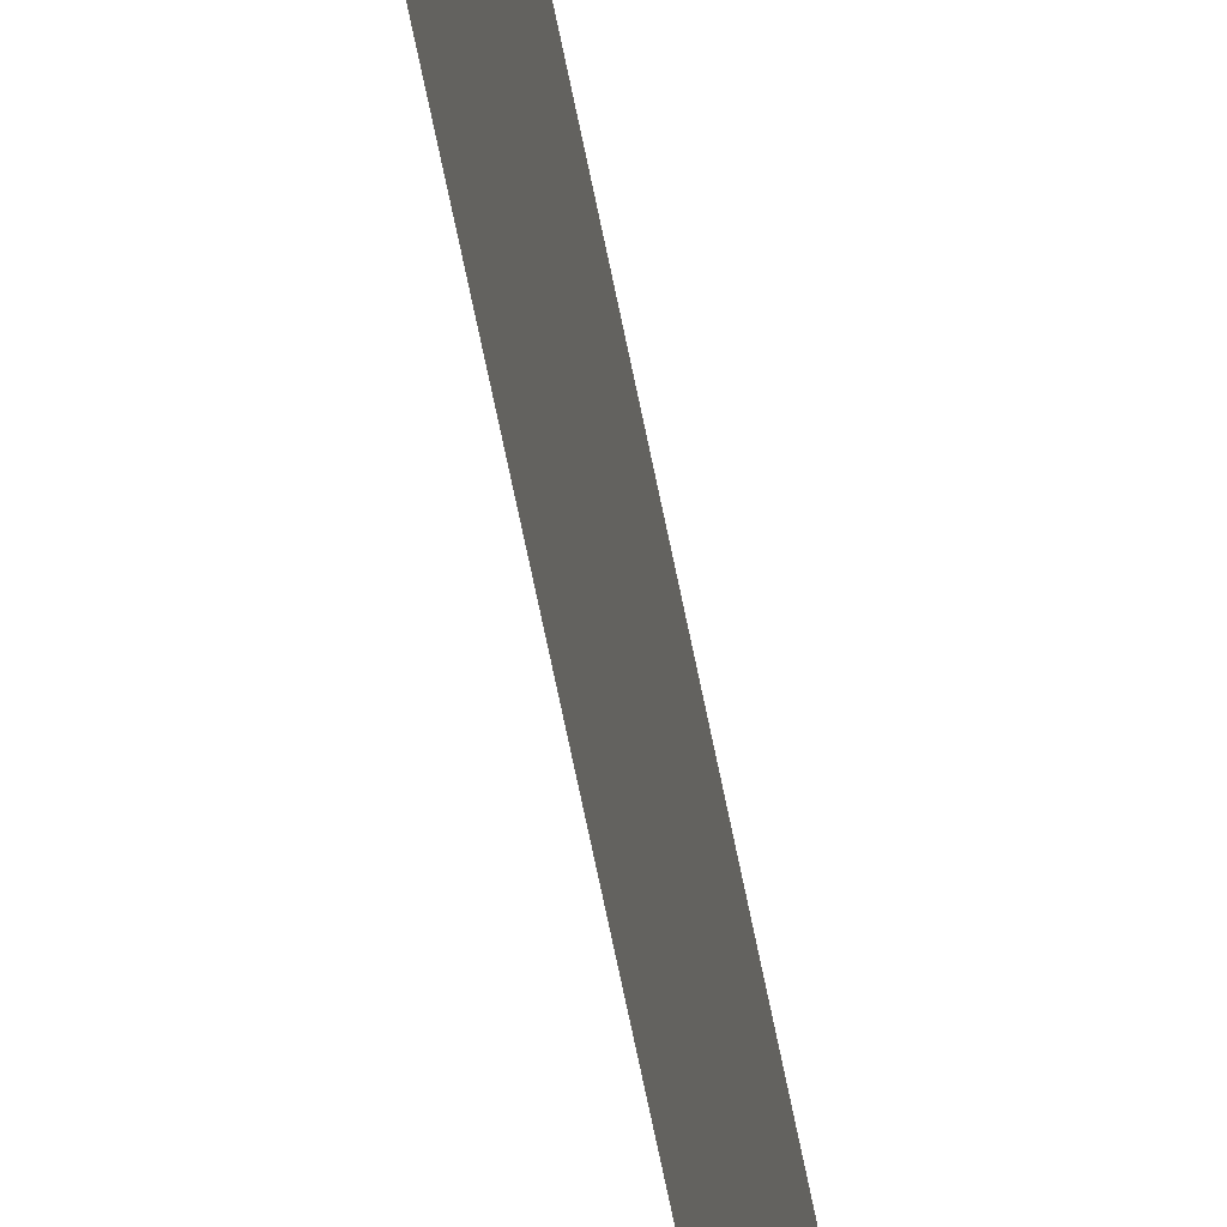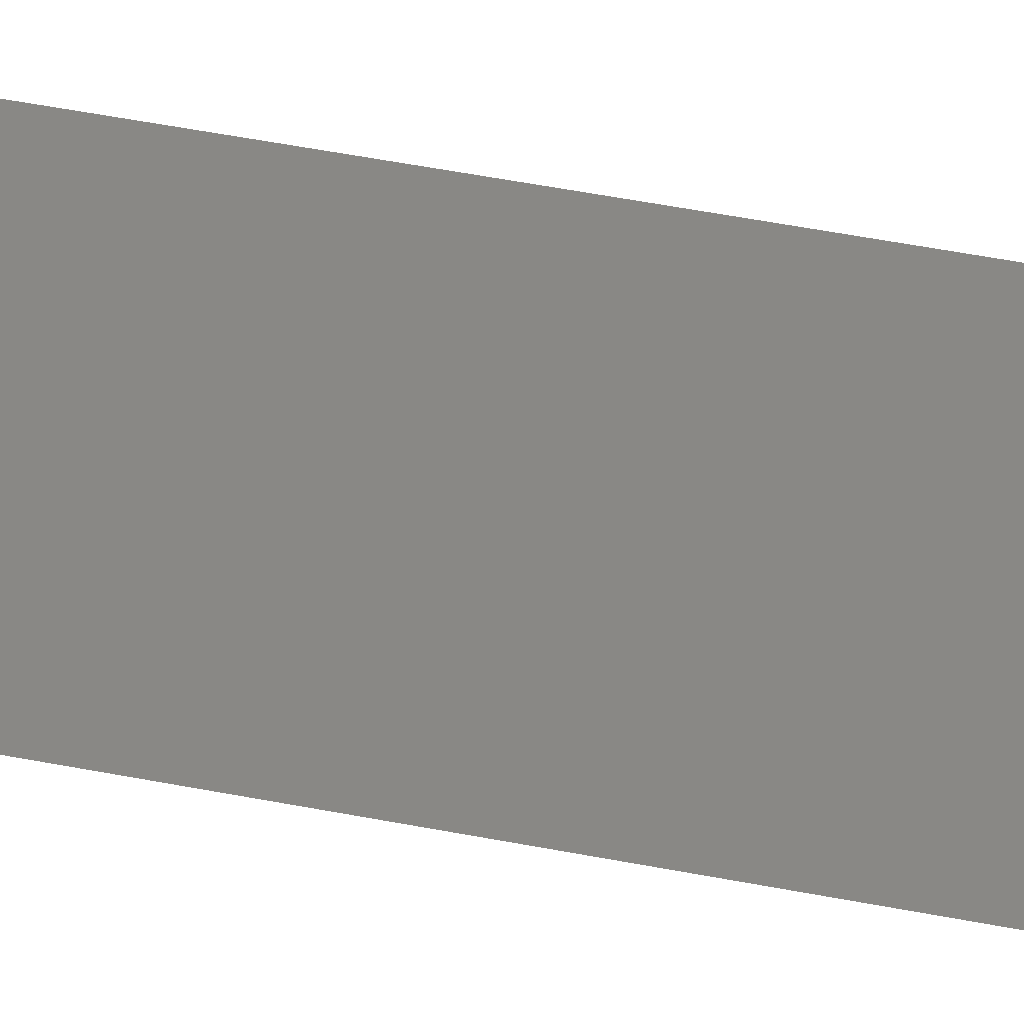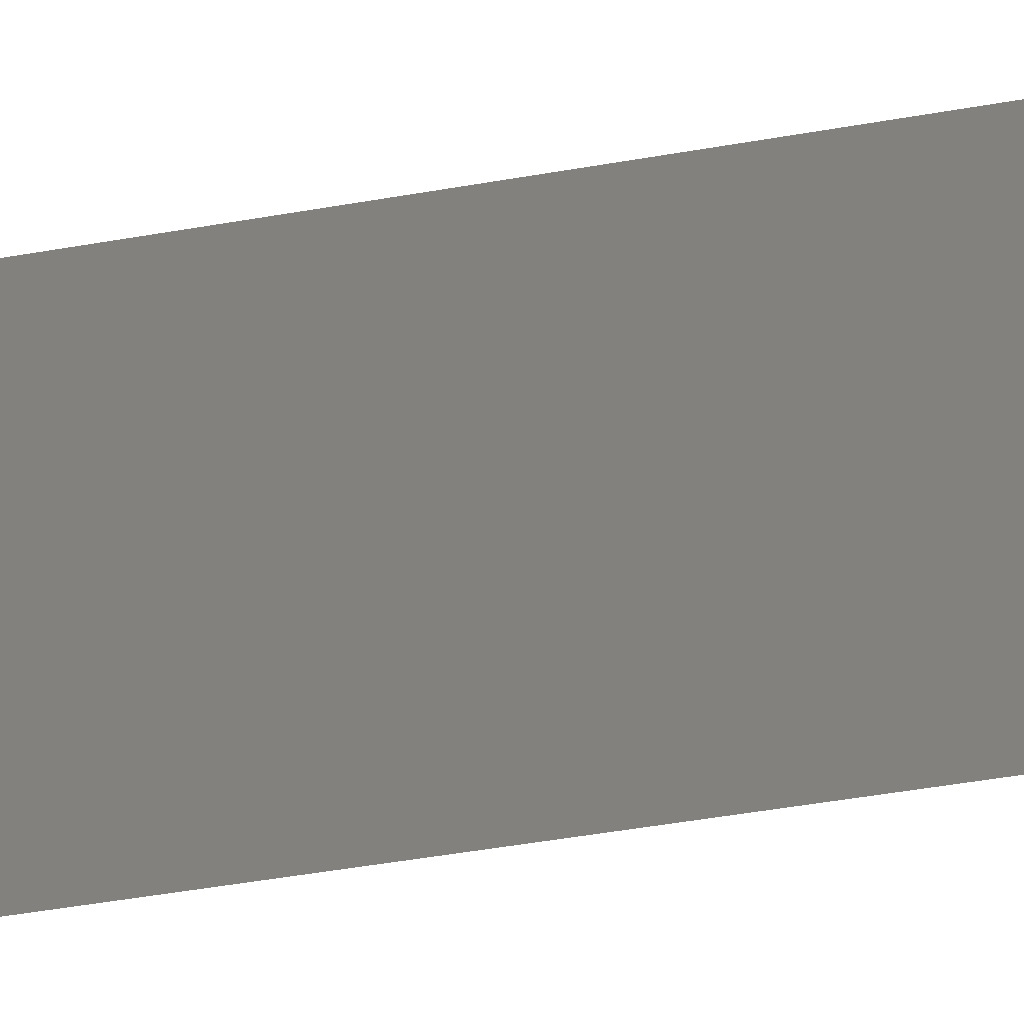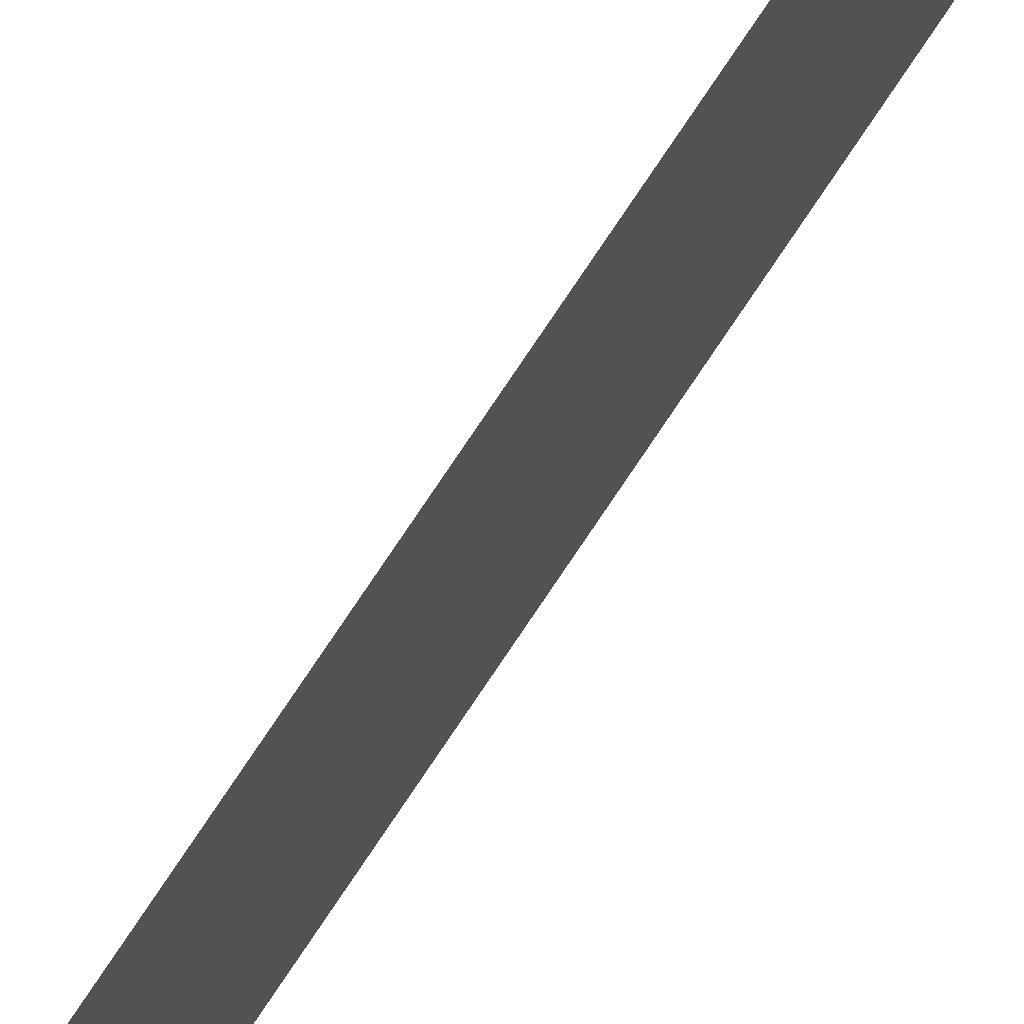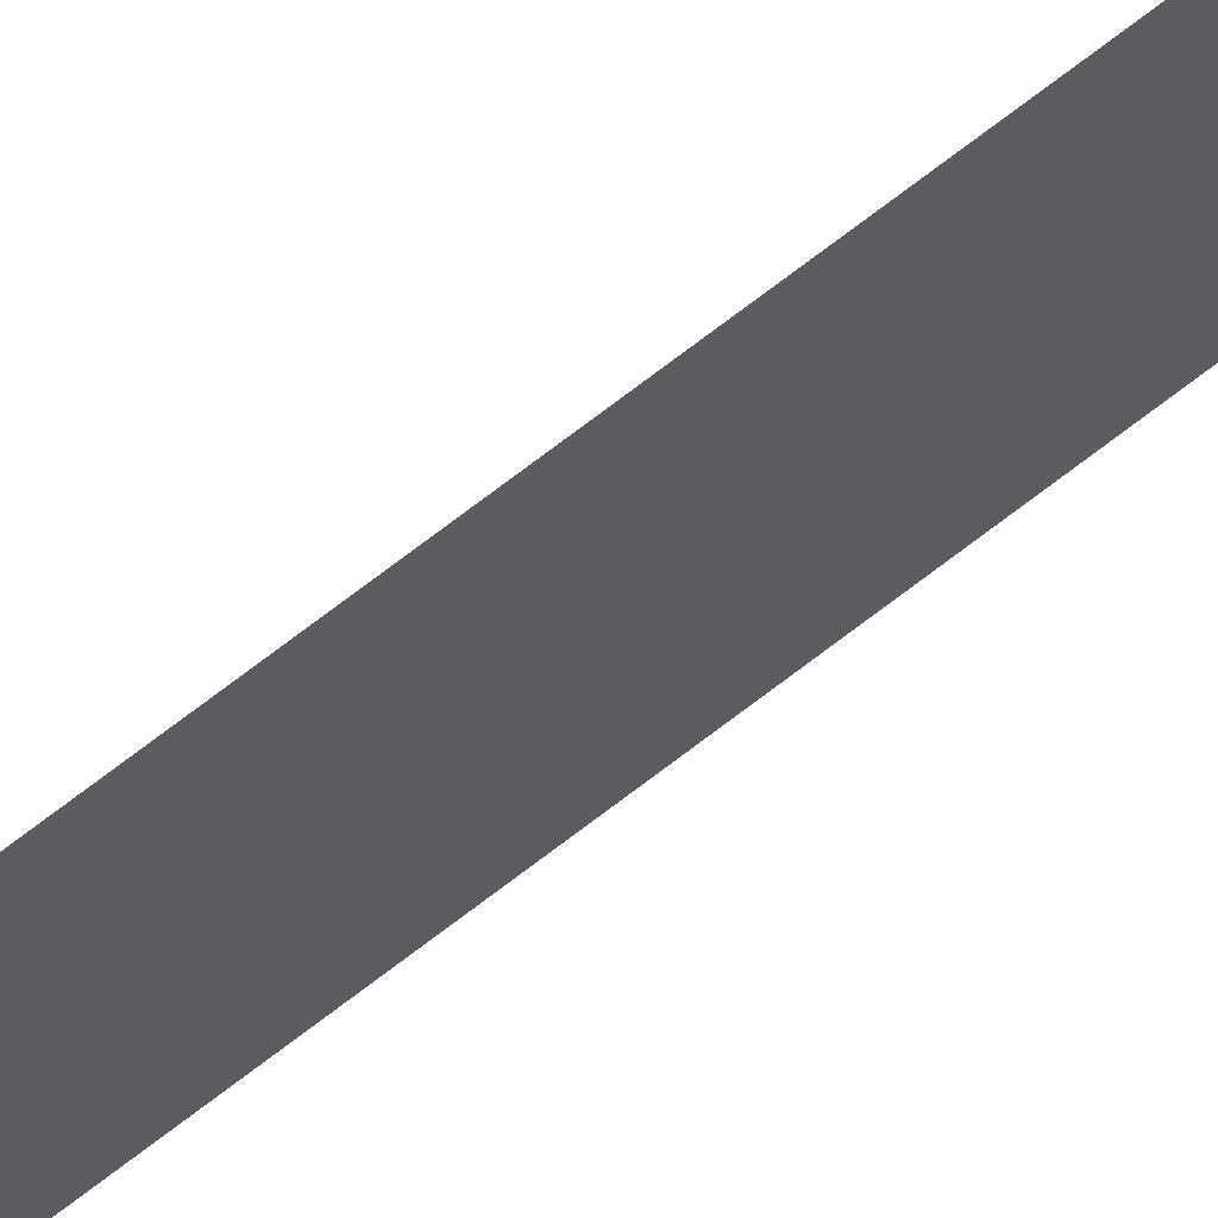
<metadata>
{"format":"obj","ext":"obj","renderer":"f3d","projection":"perspective","resolution":1024,"background":"white","views":[{"elev":-34.3,"azim":-173.0,"up":"+Z"},{"elev":9.0,"azim":136.7,"up":"+Z"},{"elev":-5.5,"azim":146.9,"up":"+Z"},{"elev":66.2,"azim":-147.9,"up":"+Z"},{"elev":59.7,"azim":49.7,"up":"+Z"}]}
</metadata>
<code>
v 13.79 30.75 -83.32
v 13.79 31.75 -83.32
v 13.79 30.75 -83.34
v 13.79 31.75 -83.34
v 13.79 30.75 -83.34
v 13.79 31.75 -83.34
v 13.79 30.75 -83.32
v 13.79 31.75 -83.32
f 1 2 3
f 3 2 4
f 5 6 7
f 7 6 8

</code>
